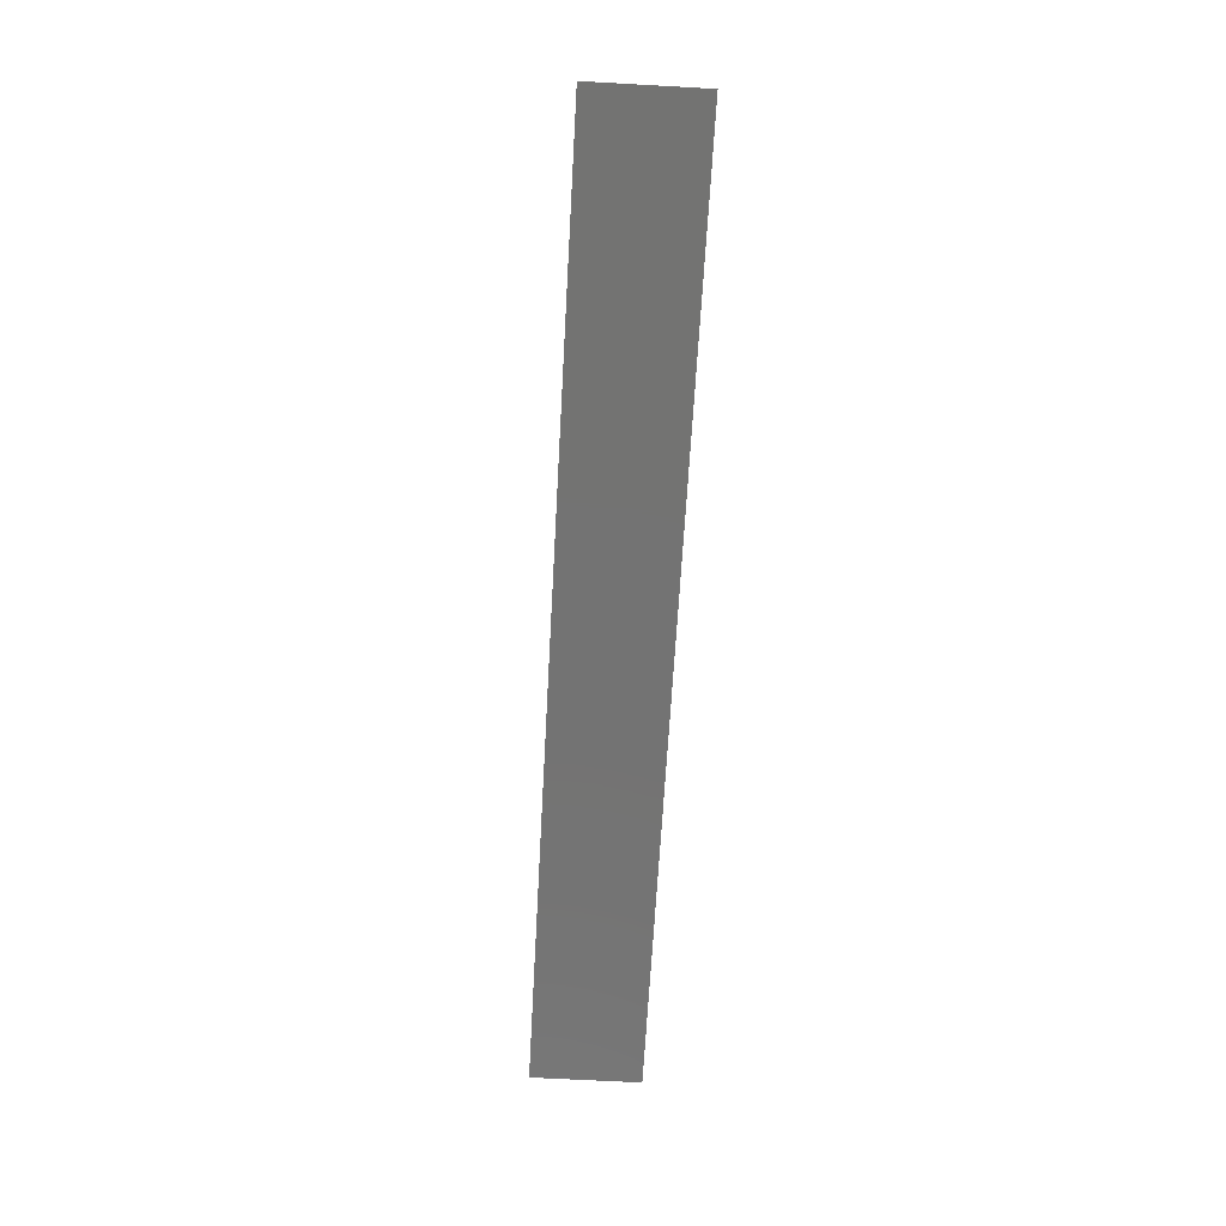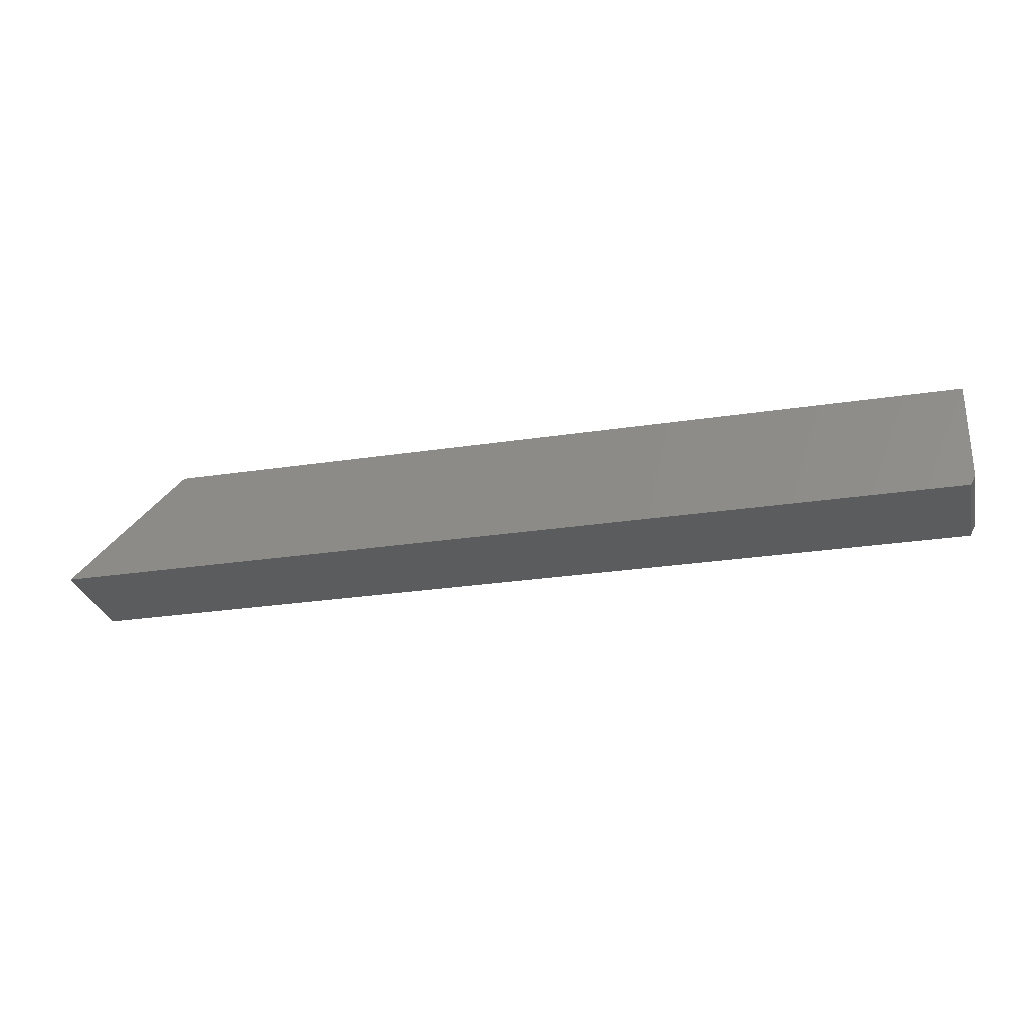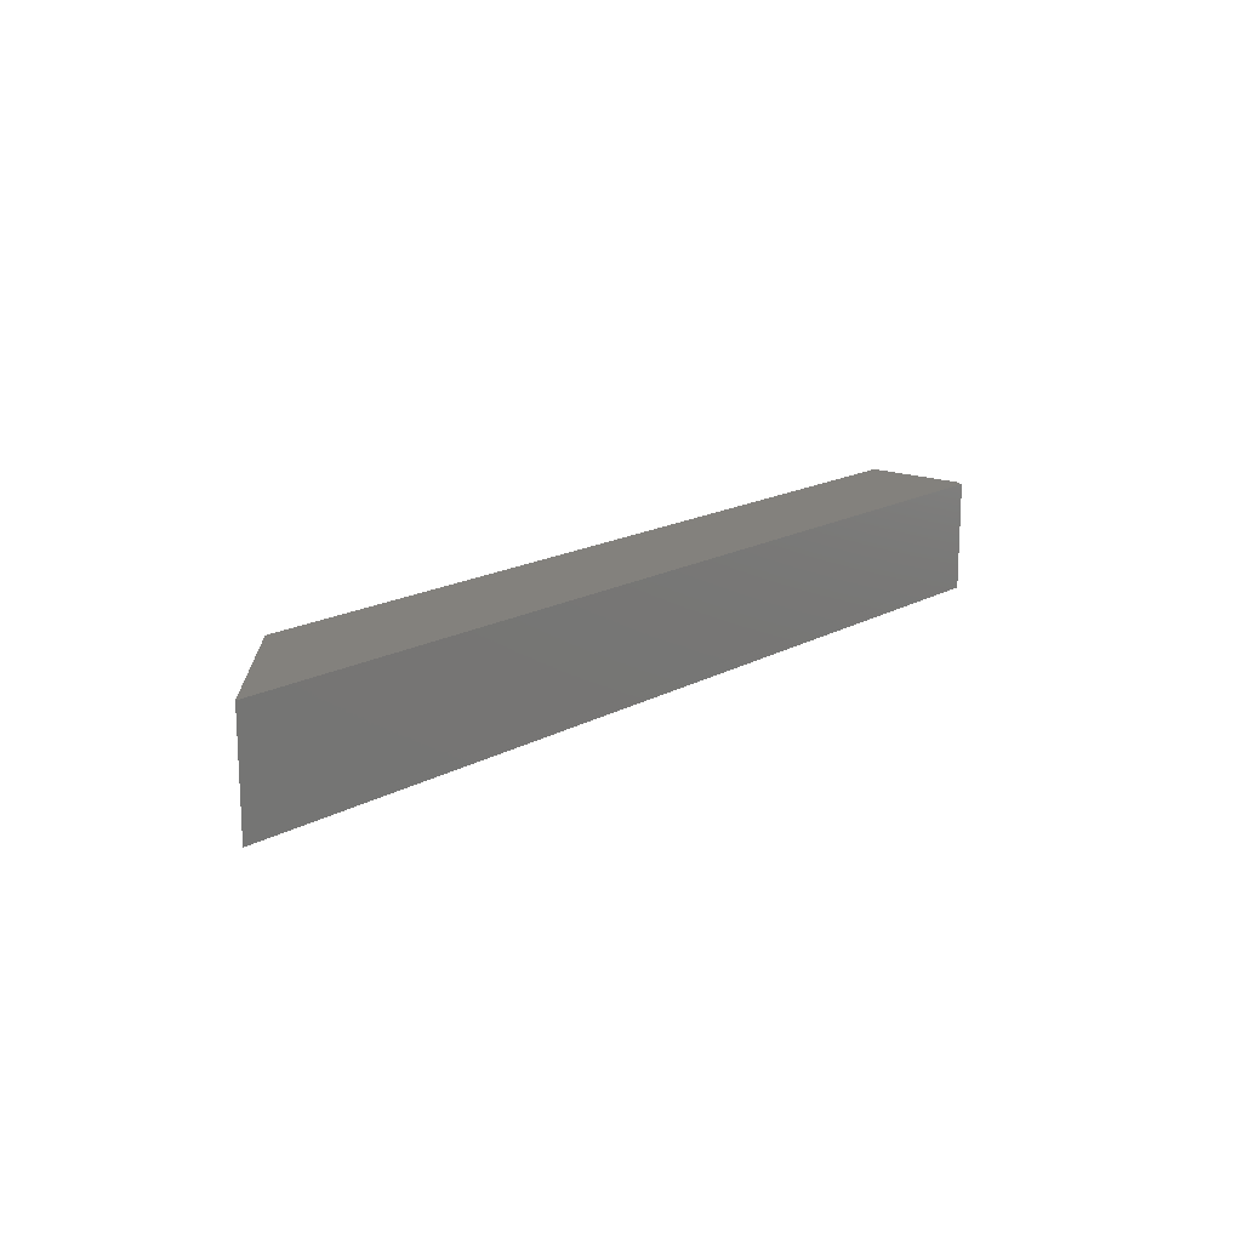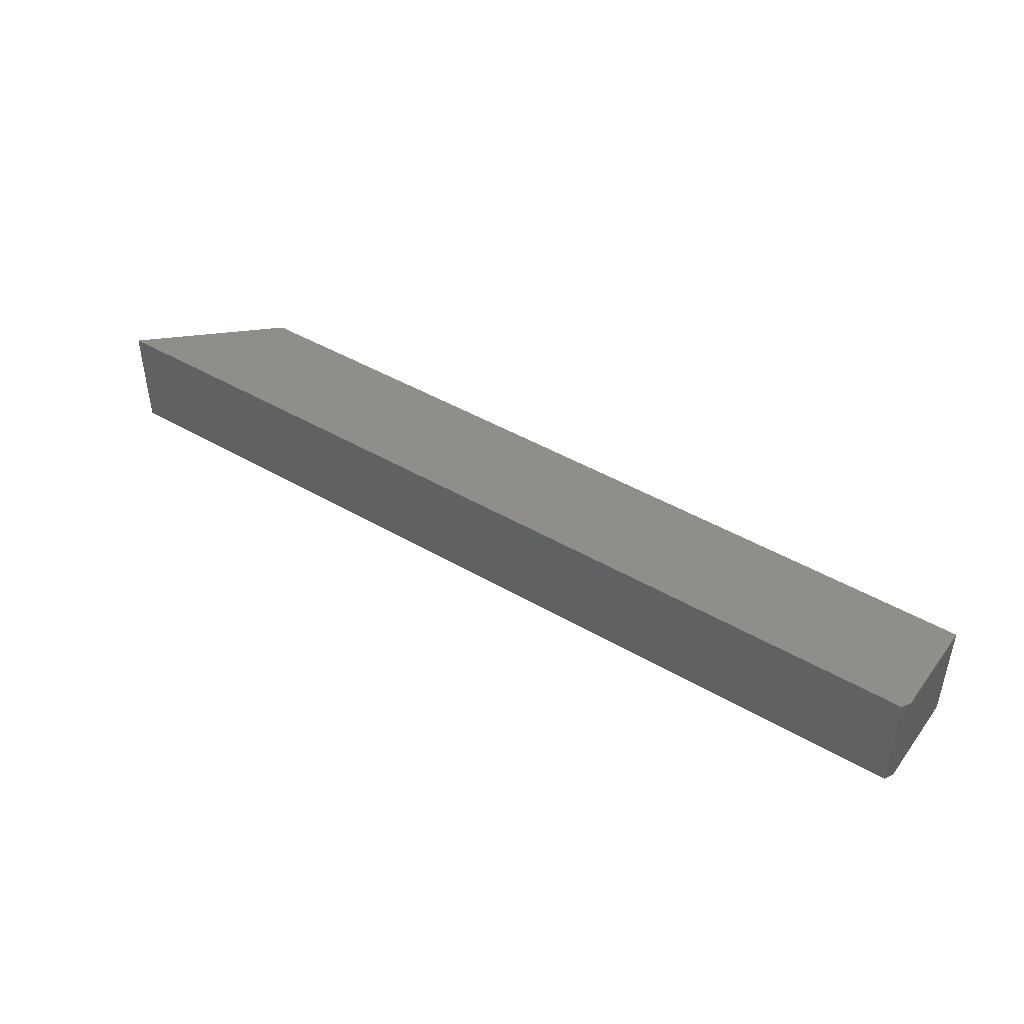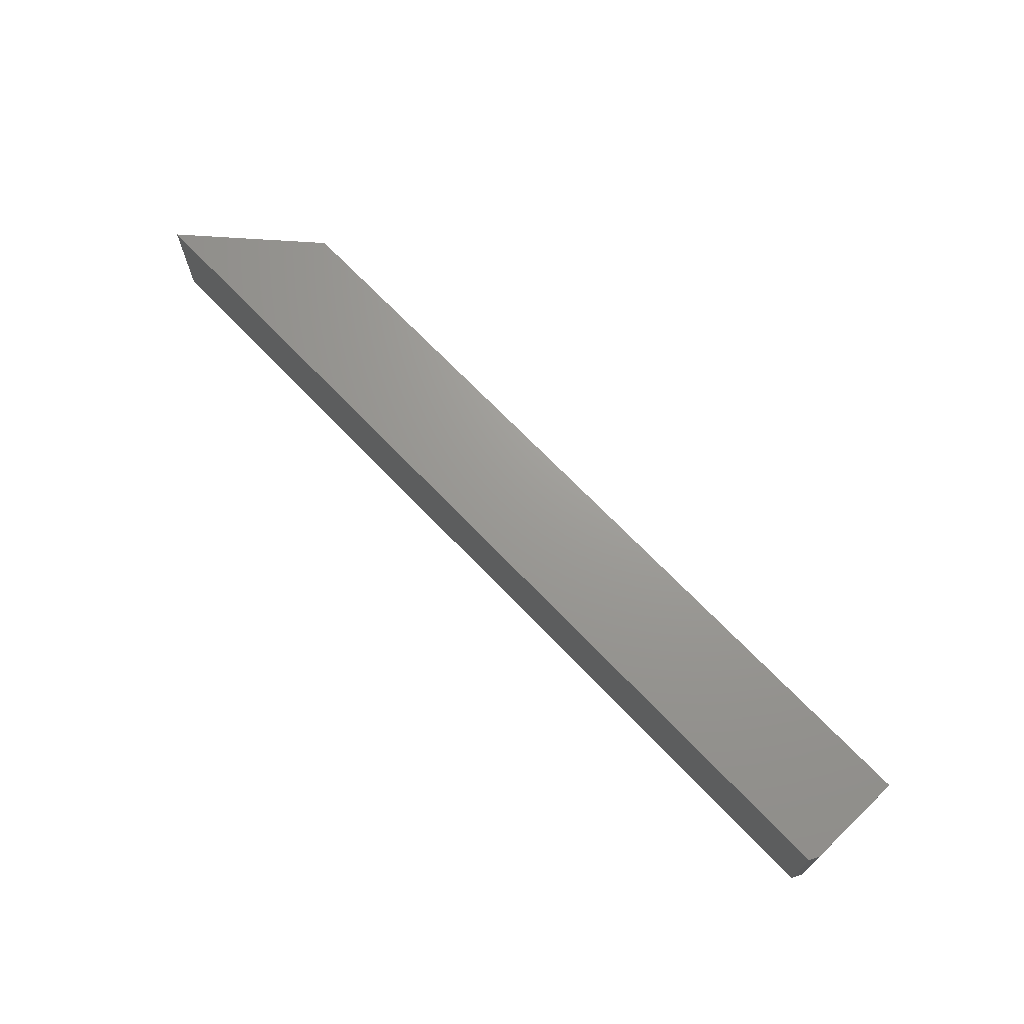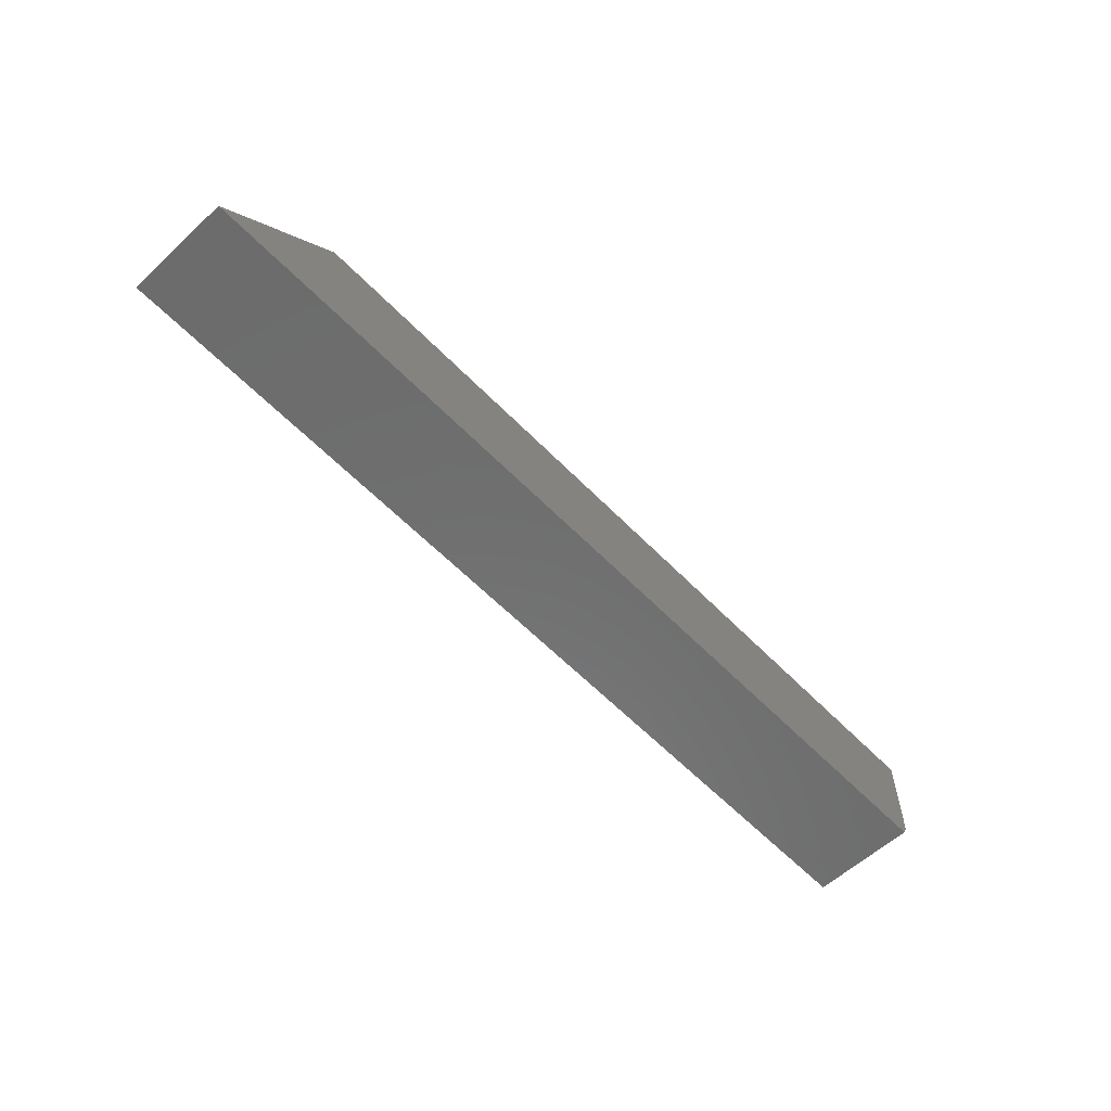
<metadata>
{"format":"stl","ext":"stl","renderer":"f3d","projection":"perspective","resolution":1024,"background":"white","views":[{"elev":-65.1,"azim":-93.2,"up":"+Y"},{"elev":-28.6,"azim":12.7,"up":"+Y"},{"elev":15.7,"azim":-49.5,"up":"+Z"},{"elev":44.7,"azim":34.2,"up":"+Z"},{"elev":69.3,"azim":46.3,"up":"+Z"},{"elev":-58.8,"azim":-46.5,"up":"+Y"}]}
</metadata>
<code>
# stl→obj: 10 verts, 16 faces
v 0.75 0.08775 0.08594
v -0.5605 0.08775 0.08594
v 0.75 -0.07031 0.08594
v -0.75 -0.08594 0.08594
v 0.7422 -0.08594 0.08594
v 0.7422 -0.08594 -0.08594
v -0.75 -0.08594 -0.08594
v 0.75 -0.07031 -0.08594
v -0.5605 0.08775 -0.08594
v 0.75 0.08775 -0.08594
f 1 2 3
f 3 2 4
f 3 4 5
f 6 7 8
f 8 7 9
f 8 9 10
f 3 8 1
f 1 8 10
f 4 7 5
f 5 7 6
f 5 6 3
f 3 6 8
f 2 9 4
f 4 9 7
f 1 10 2
f 2 10 9

</code>
